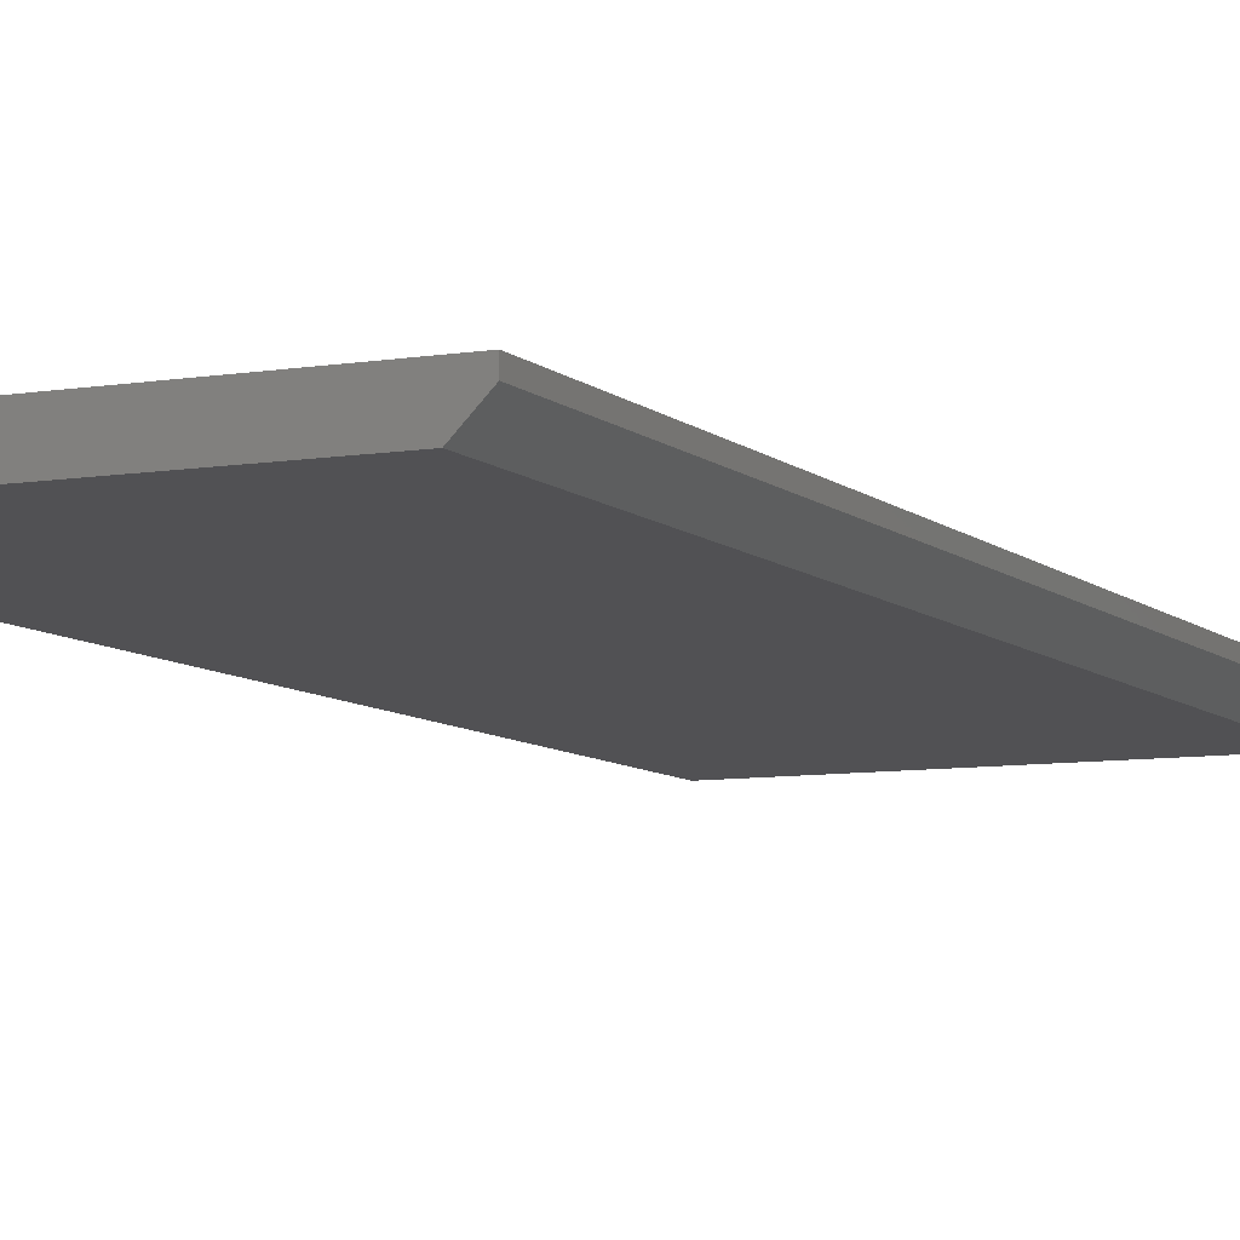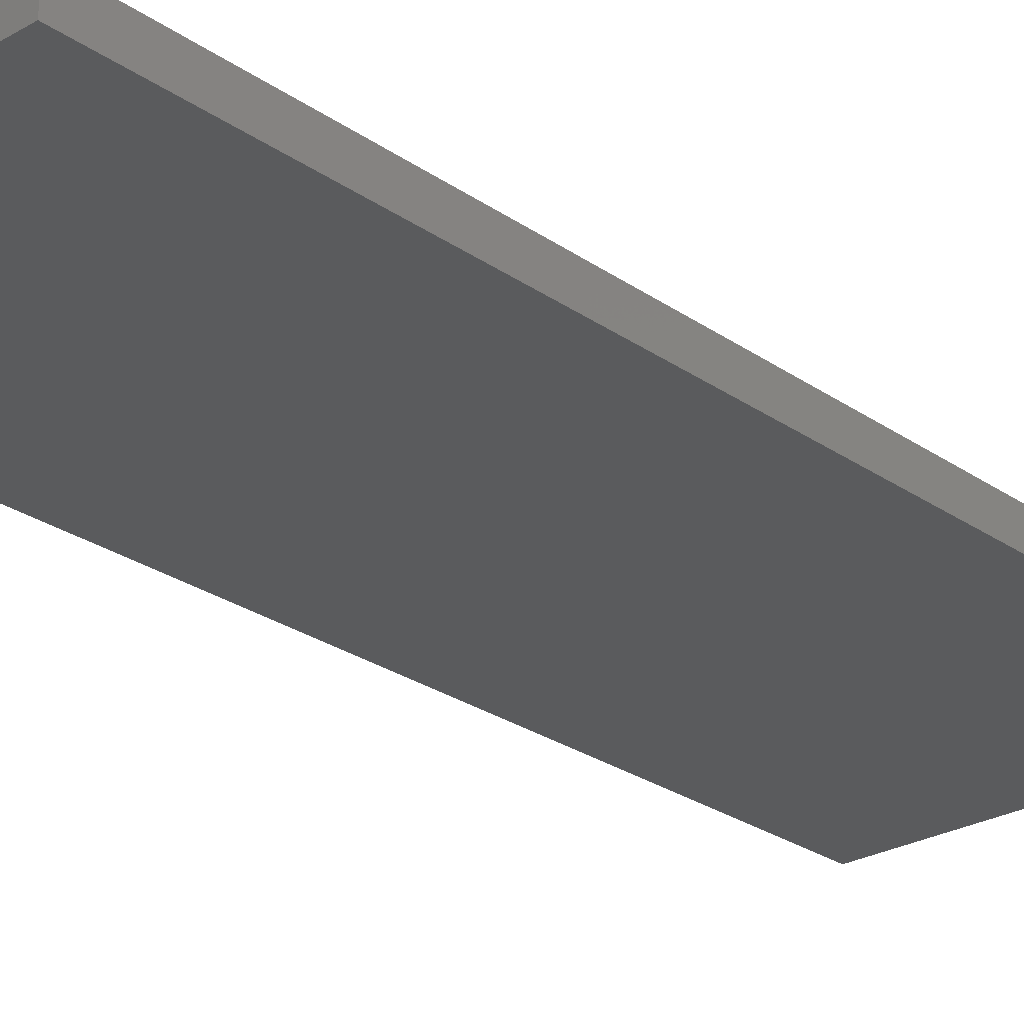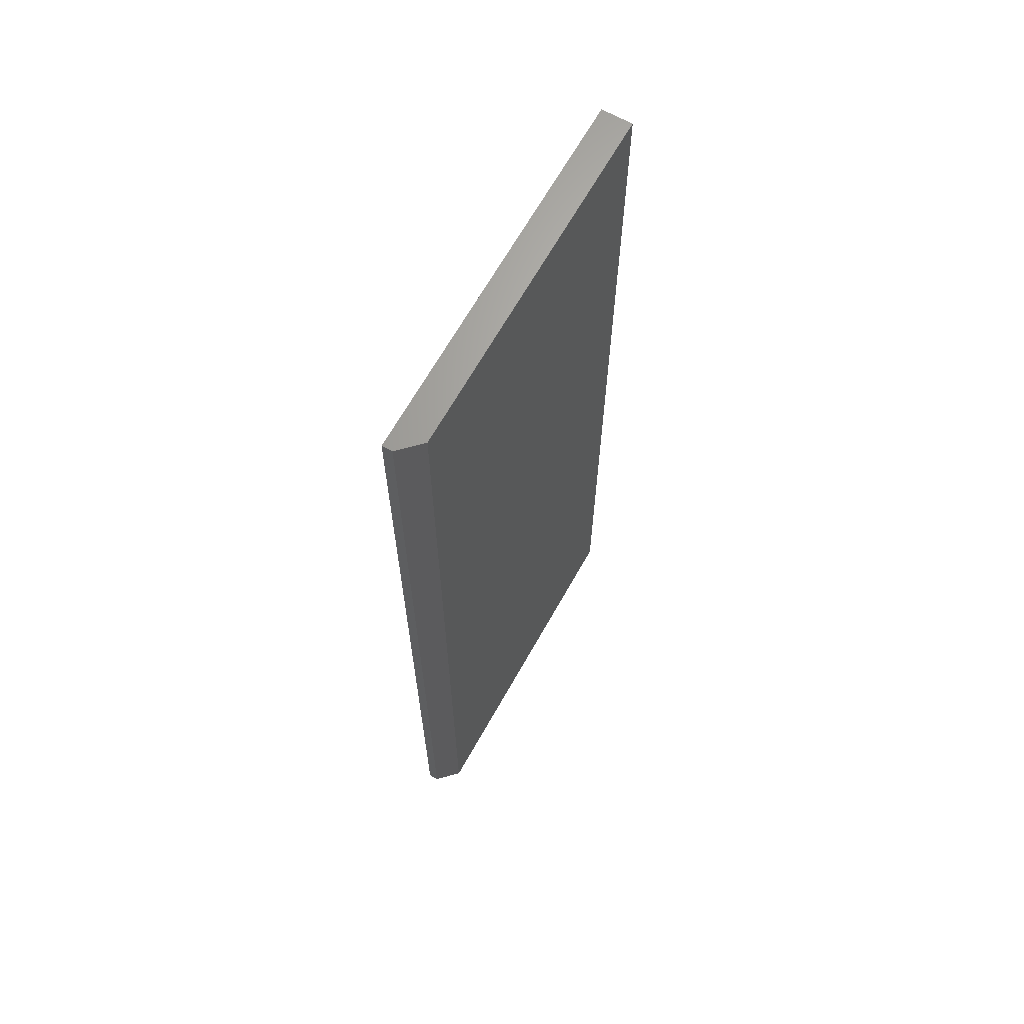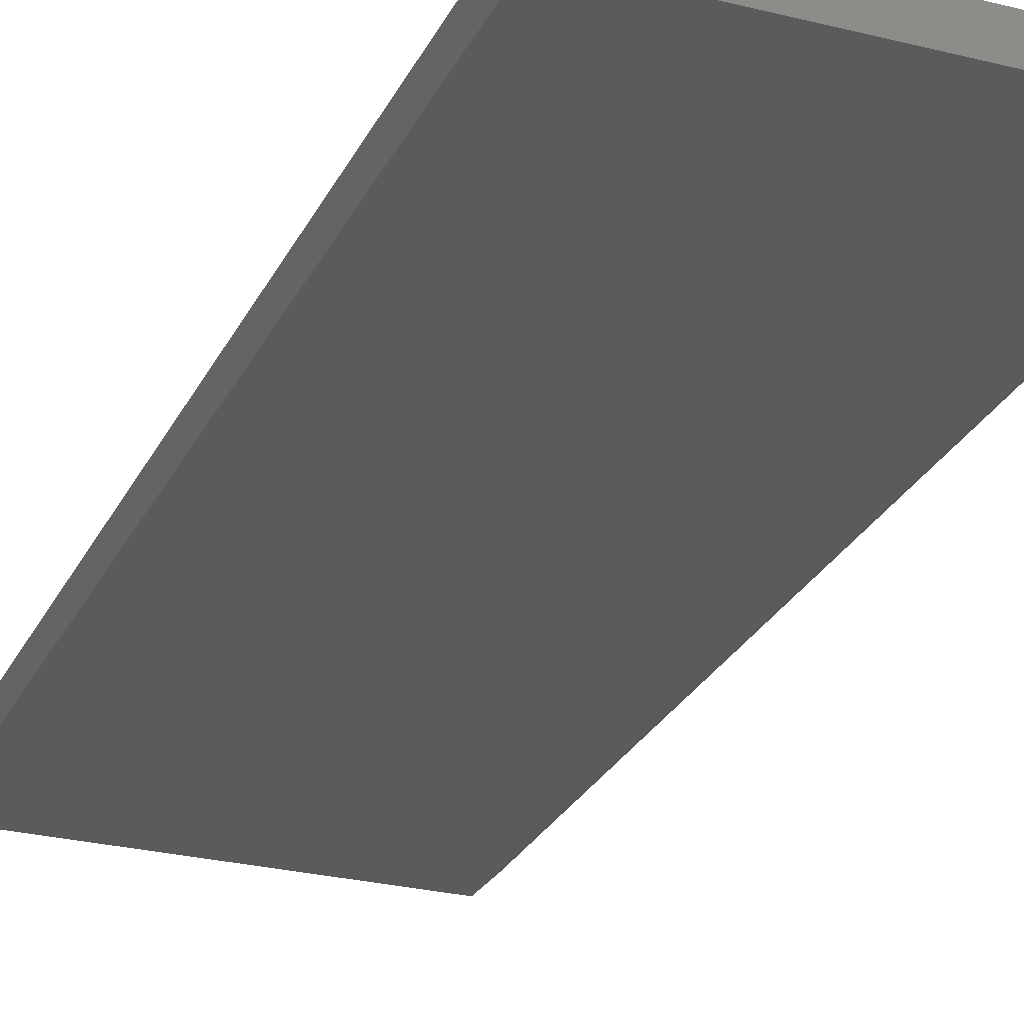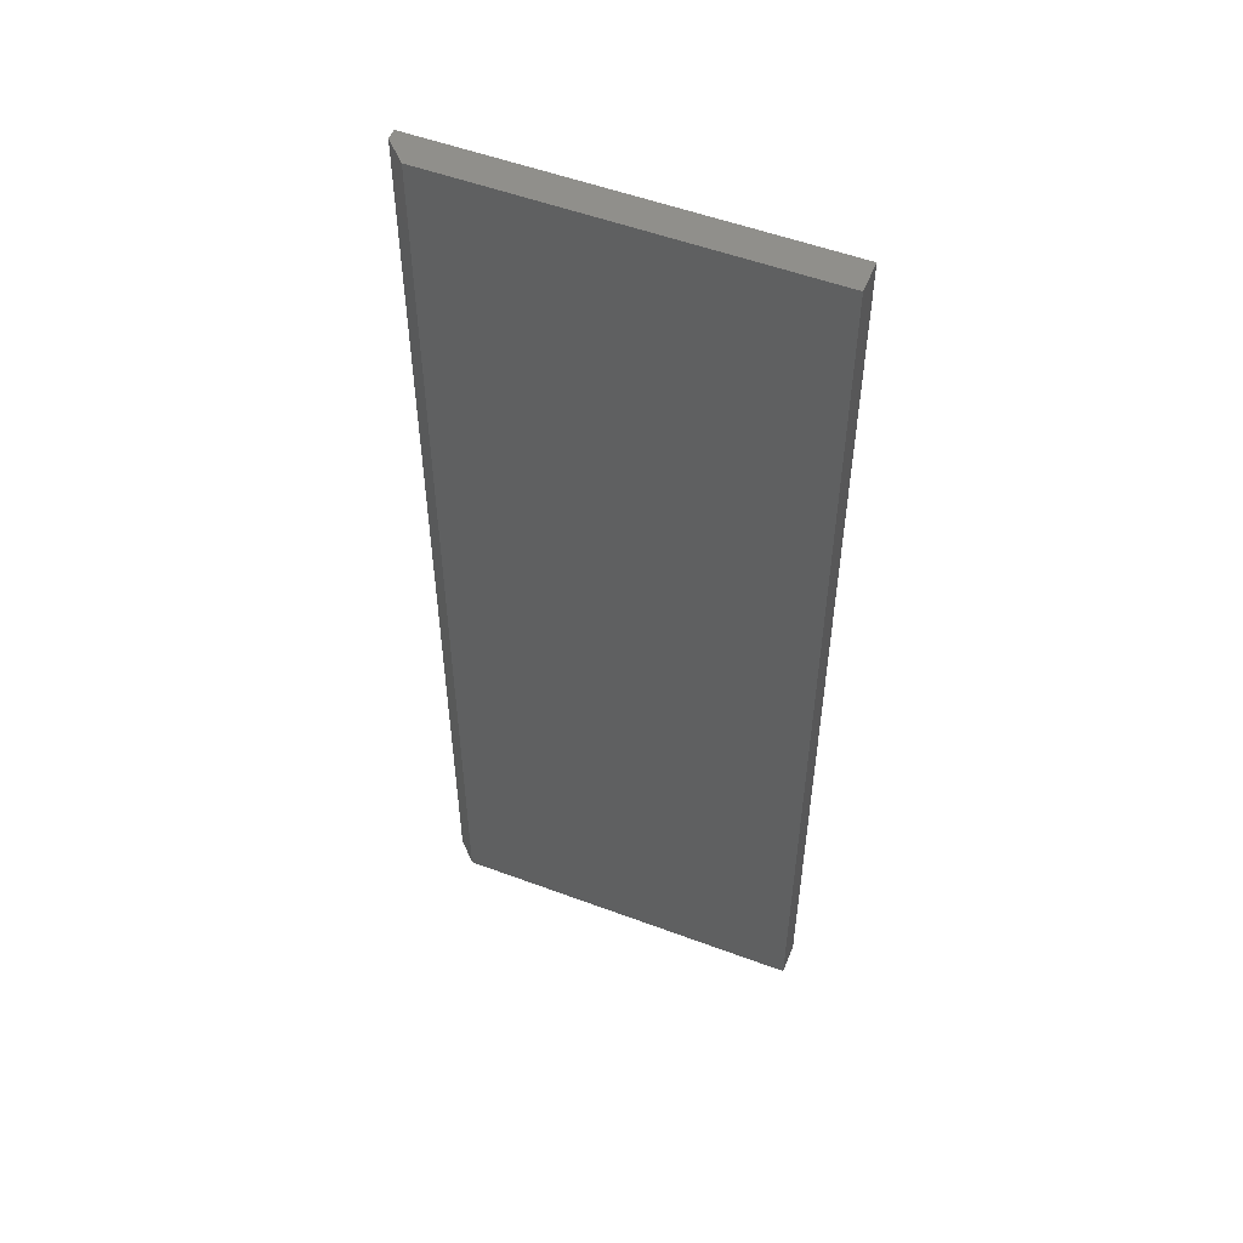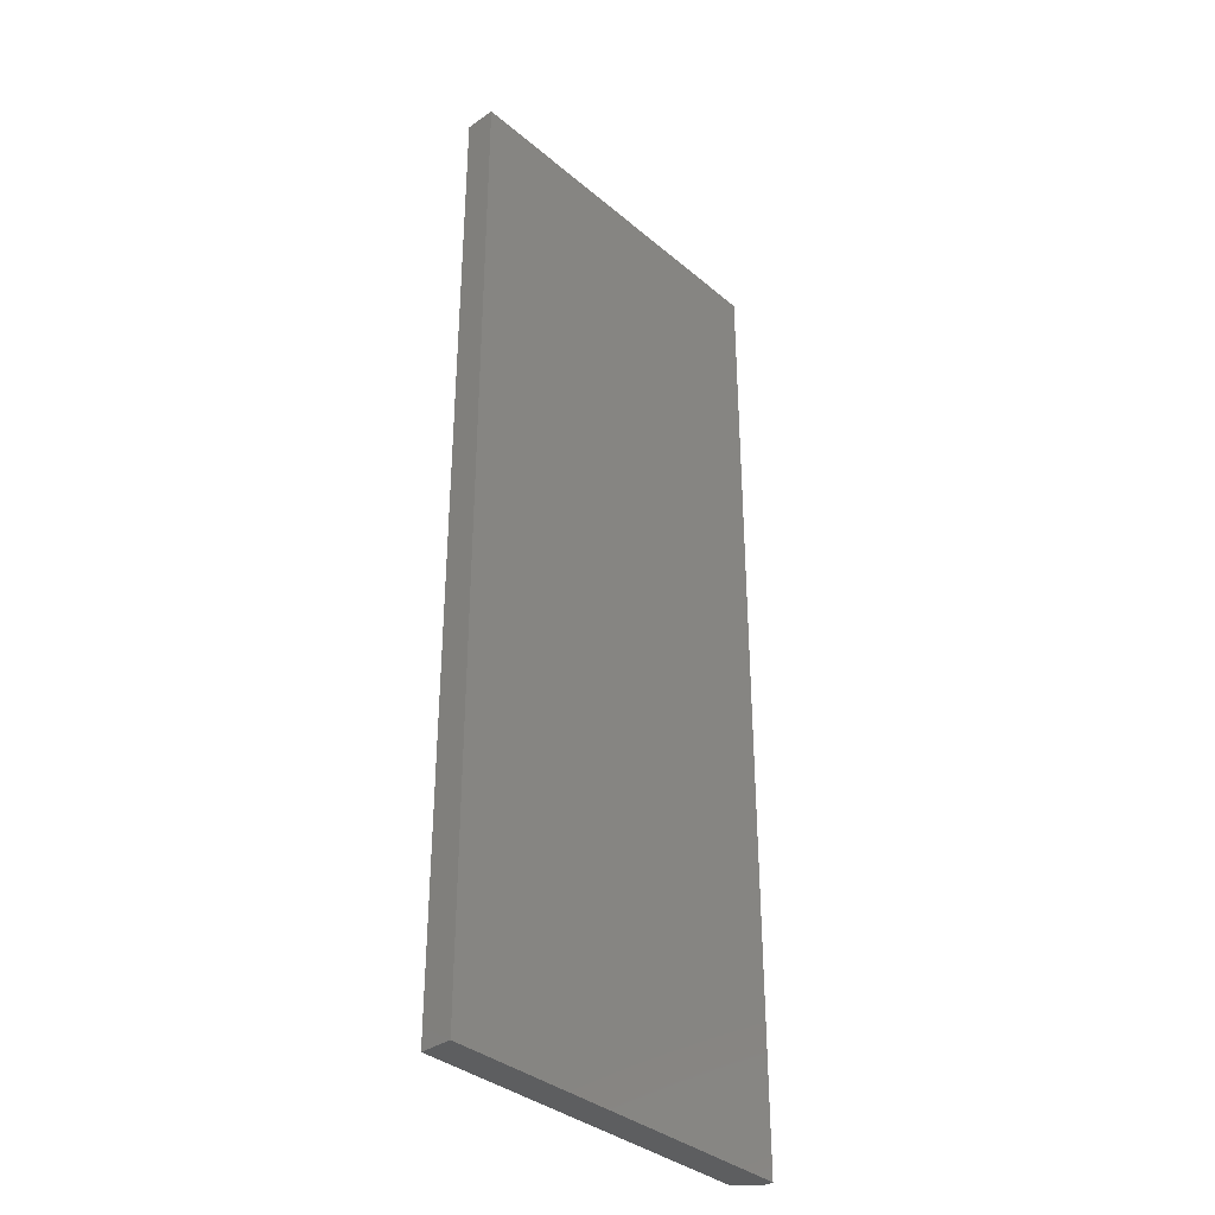
<metadata>
{"format":"stl","ext":"stl","renderer":"f3d","projection":"perspective","resolution":1024,"background":"white","views":[{"elev":-7.9,"azim":-155.0,"up":"+Y"},{"elev":-26.1,"azim":42.4,"up":"+Y"},{"elev":66.6,"azim":-60.6,"up":"+Z"},{"elev":-26.7,"azim":158.5,"up":"+Y"},{"elev":53.1,"azim":21.8,"up":"+Z"},{"elev":-35.6,"azim":132.2,"up":"+Z"}]}
</metadata>
<code>
# stl→obj: 10 verts, 16 faces
v -0.25 -0.02344 -0.75
v 0.2872 -0.02344 -0.75
v -0.25 -0.02344 0.75
v 0.2872 -0.02344 0.75
v -0.2812 0.007812 0.75
v -0.2812 0.02344 0.75
v -0.2812 0.007812 -0.75
v -0.2812 0.02344 -0.75
v 0.2872 0.02344 0.75
v 0.2872 0.02344 -0.75
f 1 2 3
f 3 2 4
f 5 6 7
f 7 6 8
f 4 9 3
f 3 9 6
f 3 6 5
f 10 2 8
f 8 2 1
f 8 1 7
f 3 5 1
f 1 5 7
f 8 6 10
f 10 6 9
f 2 10 4
f 4 10 9

</code>
